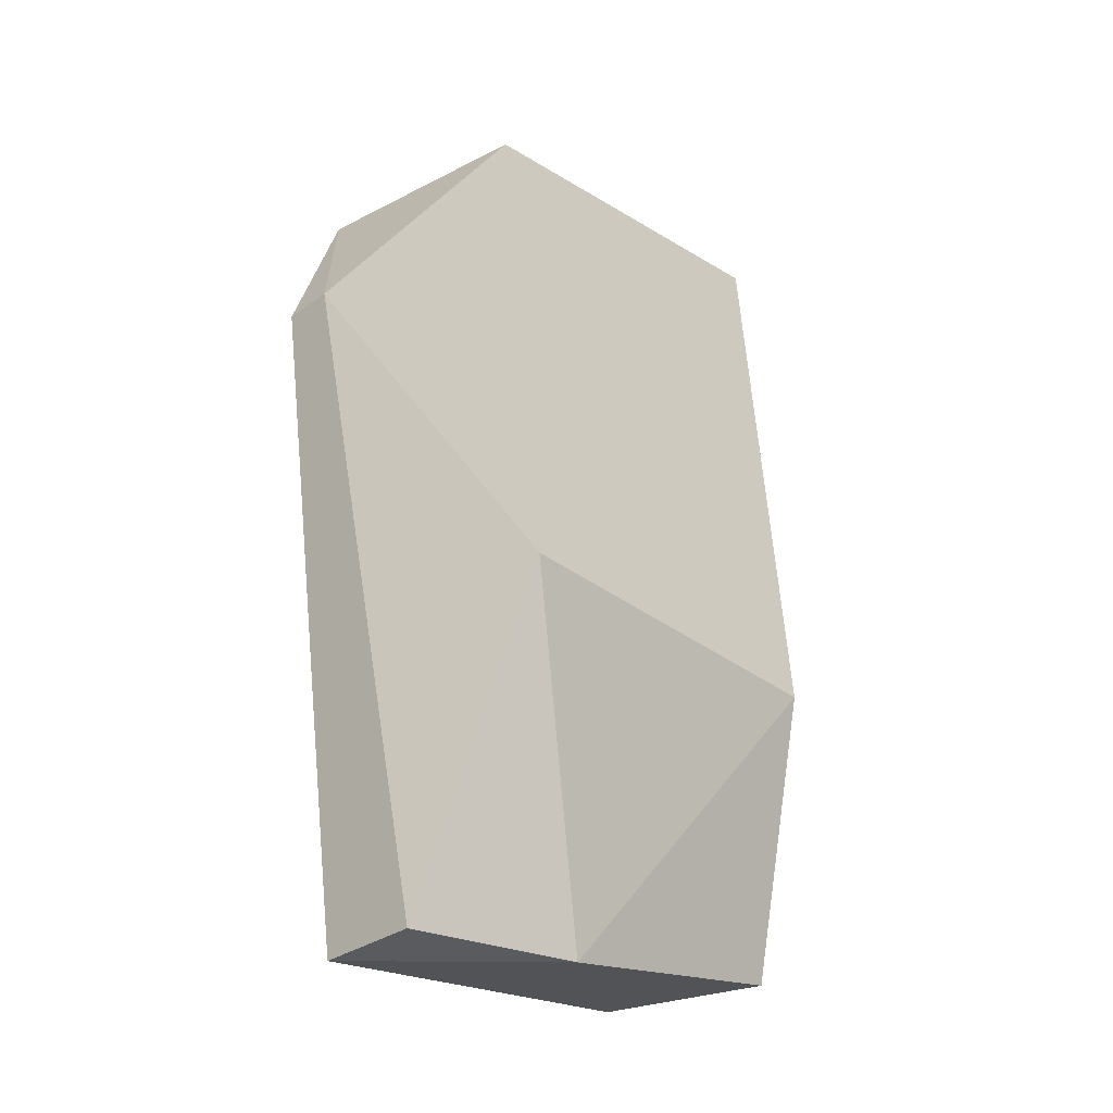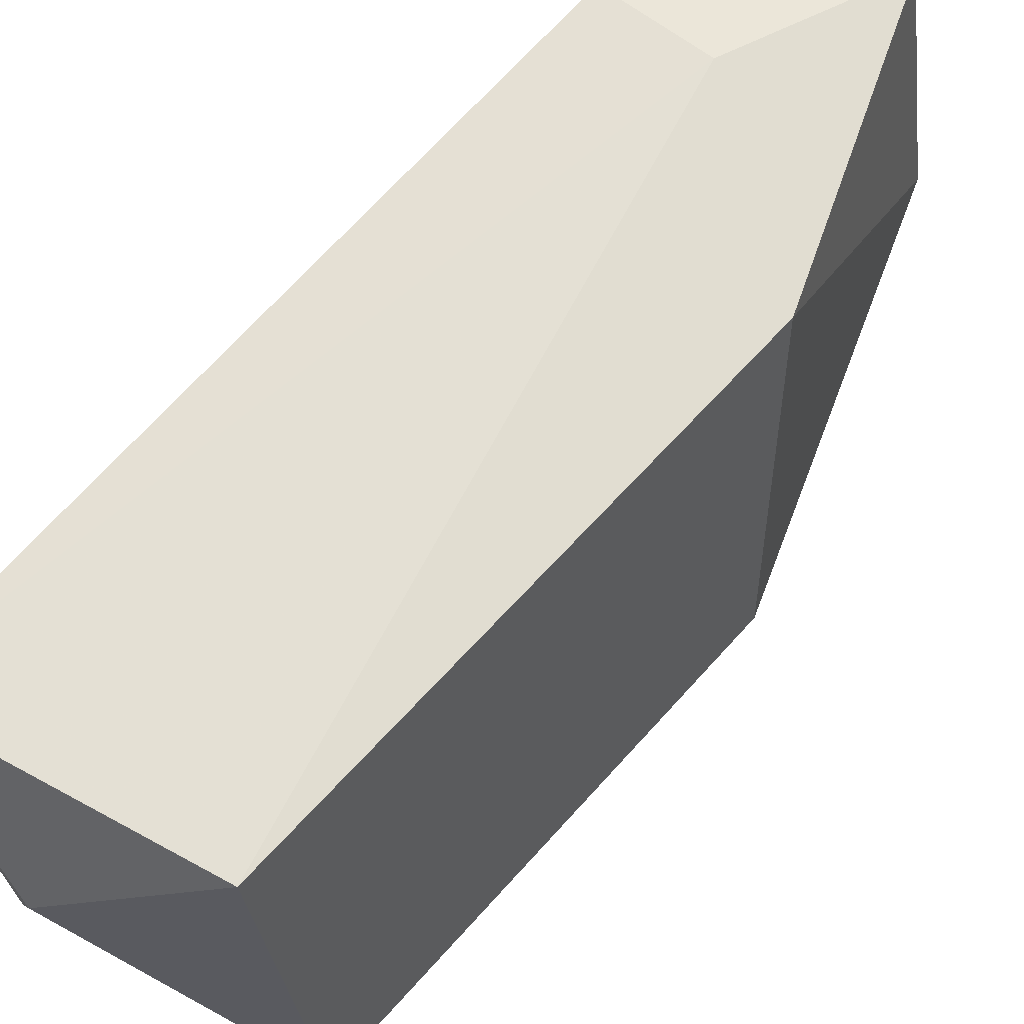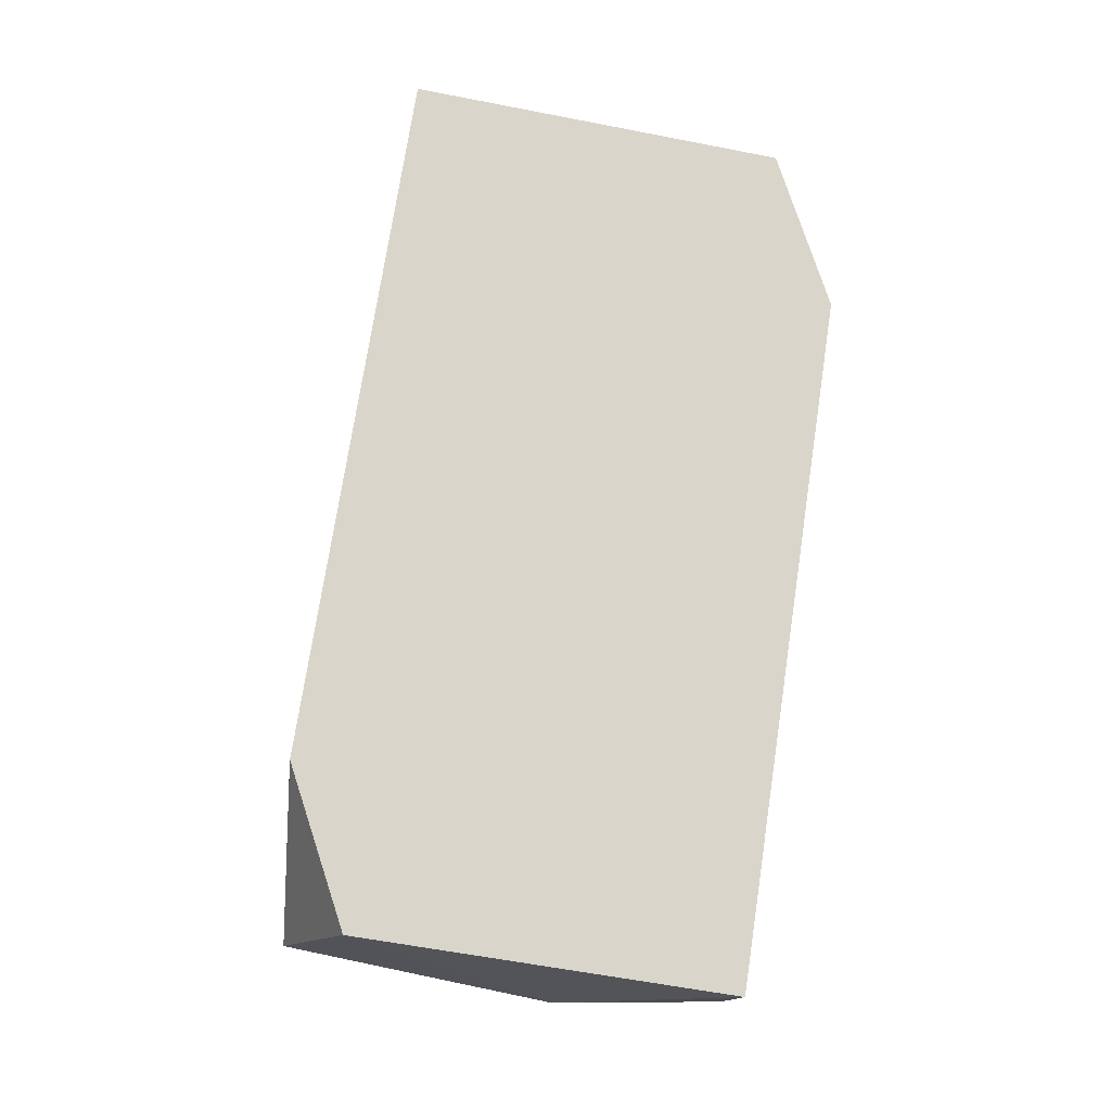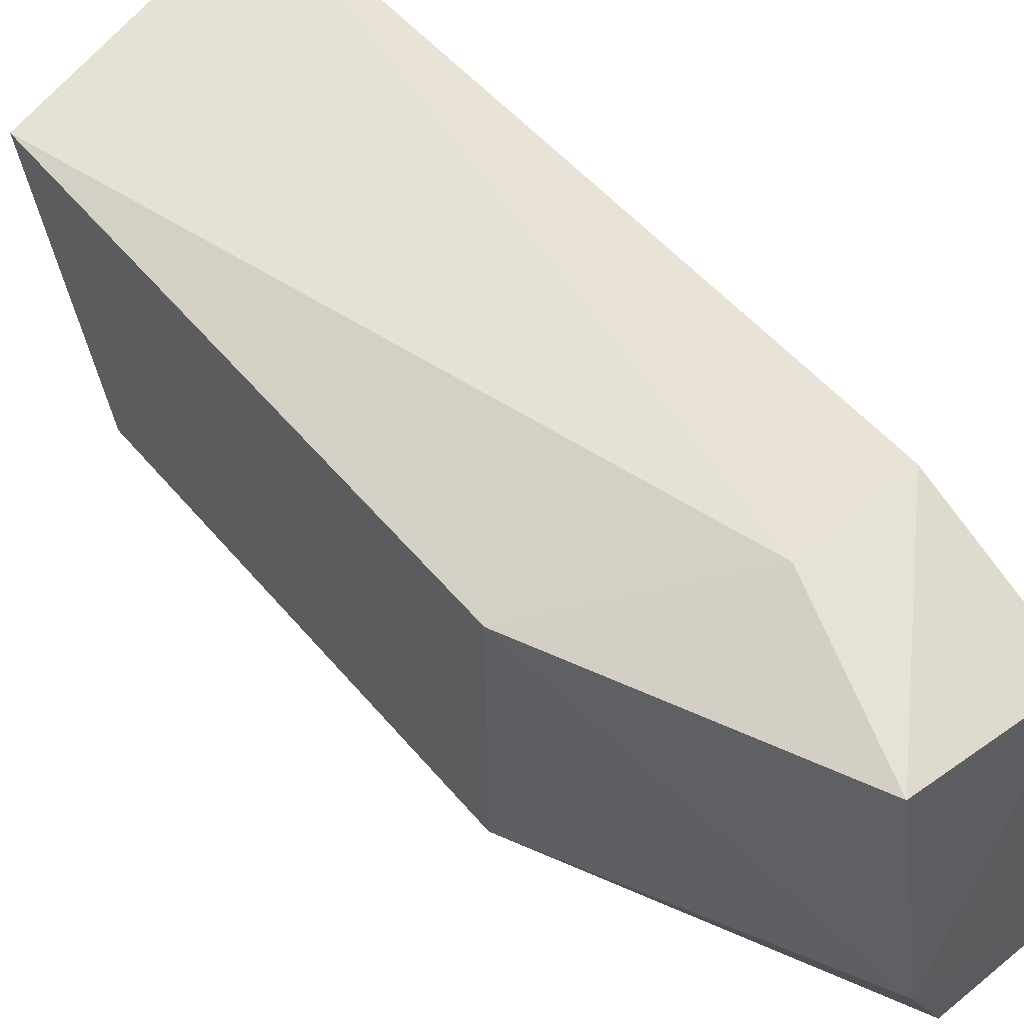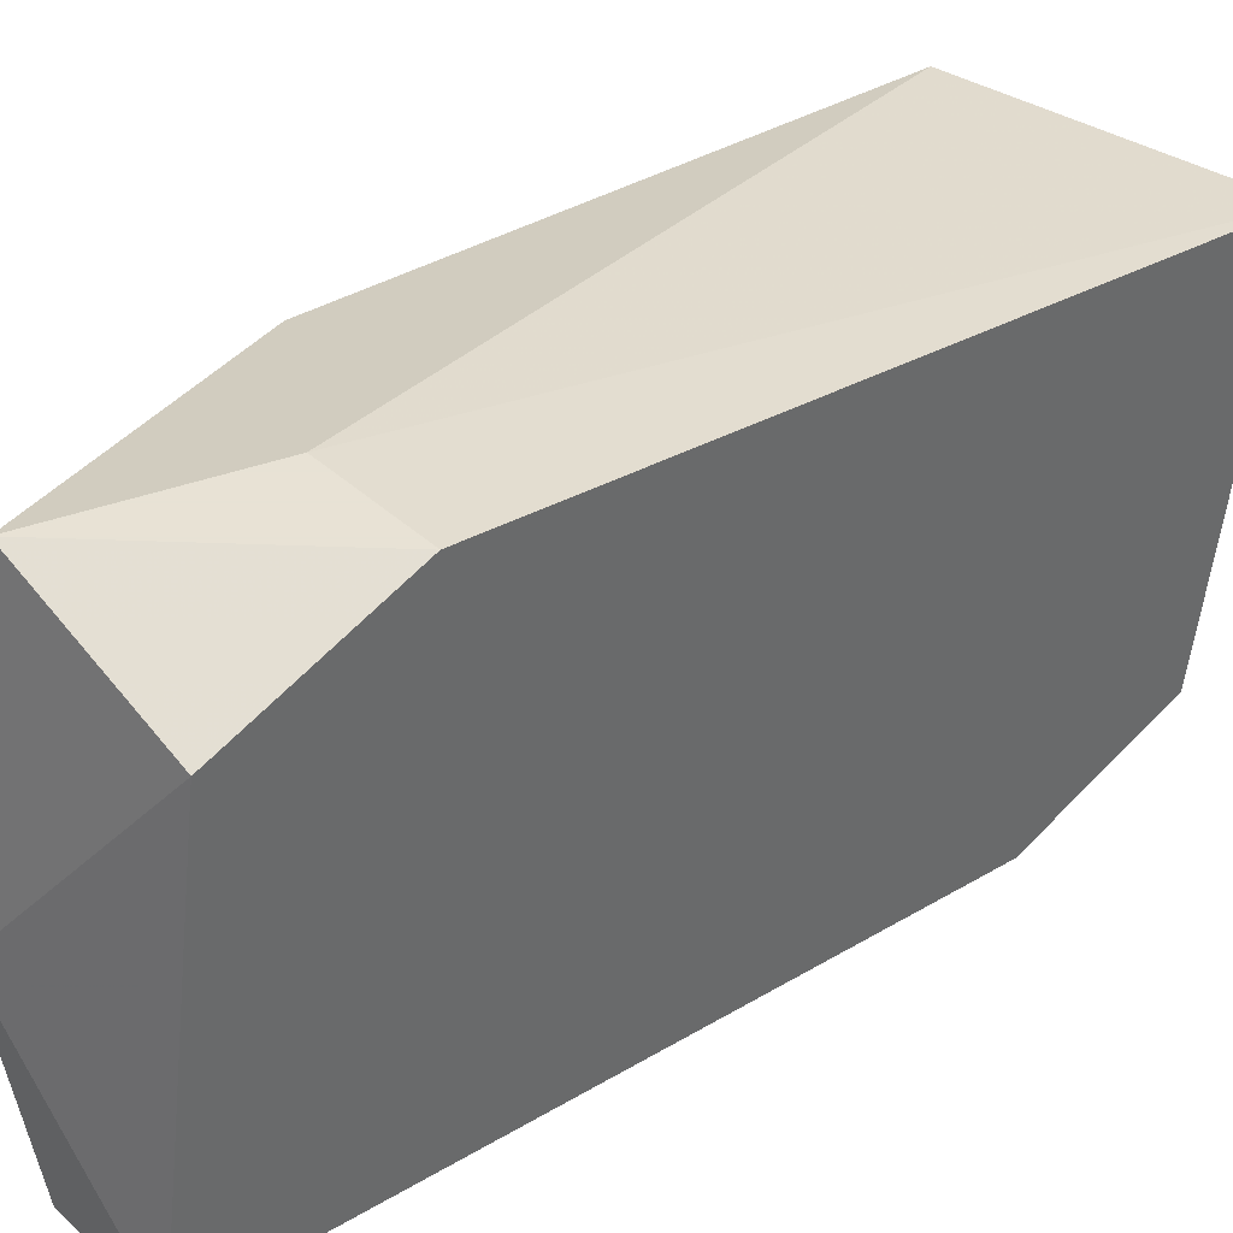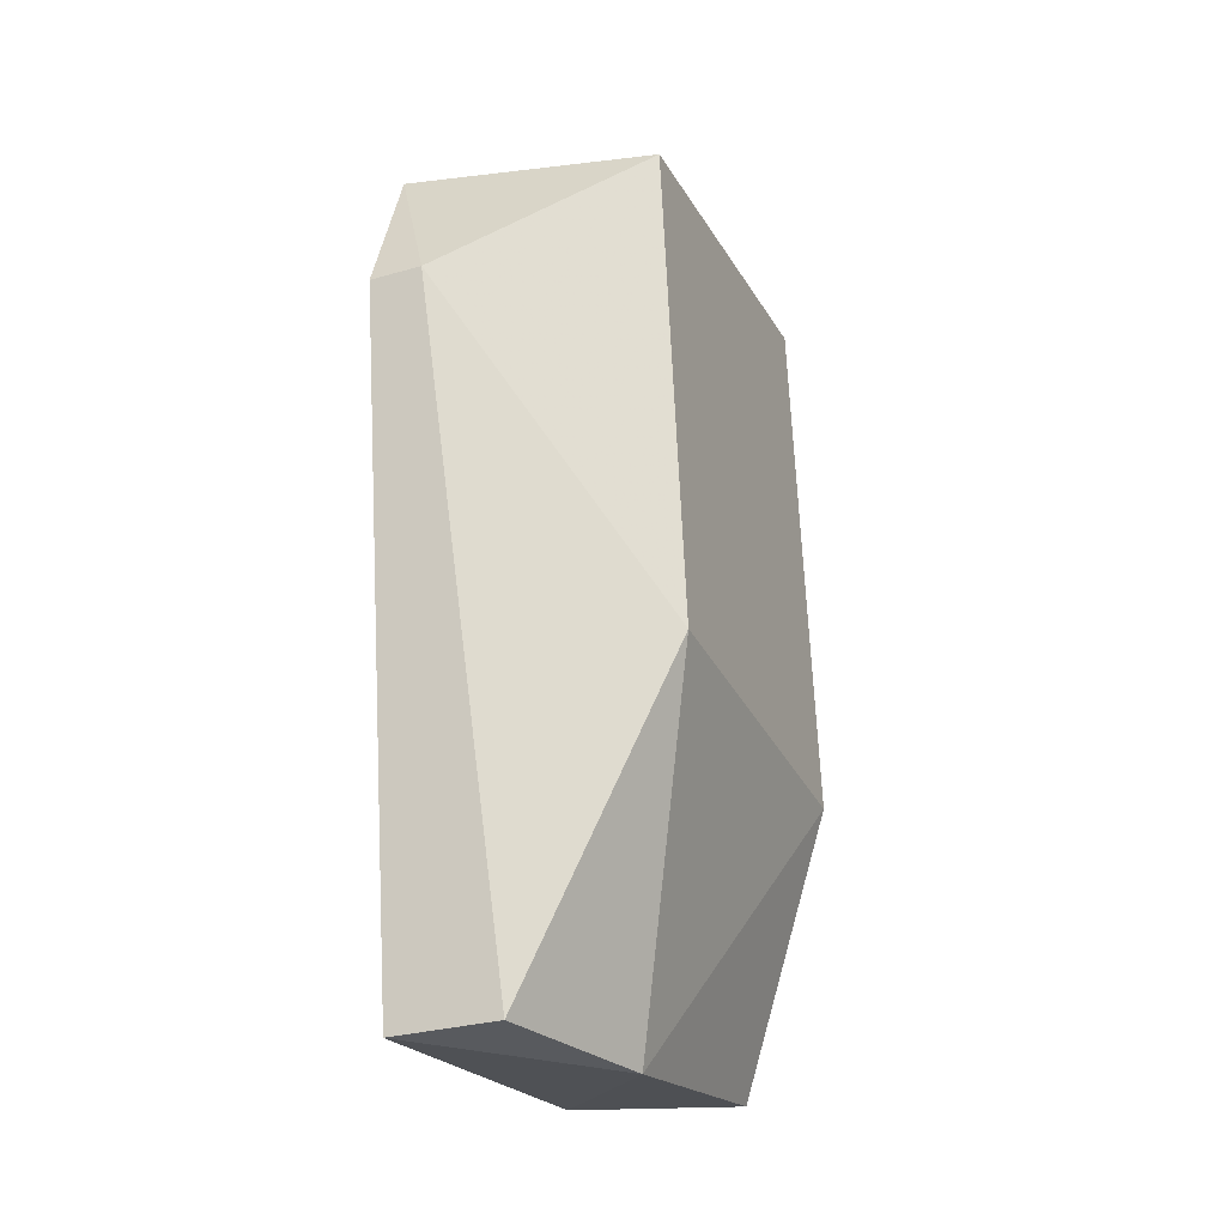
<metadata>
{"format":"obj","ext":"obj","renderer":"f3d","projection":"perspective","resolution":1024,"background":"white","views":[{"elev":-33.5,"azim":44.1,"up":"+Z"},{"elev":55.3,"azim":41.7,"up":"+Y"},{"elev":-14.7,"azim":-97.6,"up":"+Z"},{"elev":63.5,"azim":140.3,"up":"+Y"},{"elev":40.6,"azim":-132.3,"up":"+Y"},{"elev":-30.7,"azim":22.2,"up":"+Z"}]}
</metadata>
<code>
v -0.03443 -0.003319 0.04278
v -0.03443 -0.008059 0.04183
v -0.03633 -0.0128 0.05415
v -0.03254 -0.0109 0.04752
v -0.03254 -0.005217 0.05699
v -0.03254 -0.01185 0.05605
v -0.03254 -0.004268 0.04752
v -0.03728 -0.0128 0.05415
v -0.03728 -0.0109 0.04183
v -0.03728 -0.005217 0.05794
v -0.03728 -0.003319 0.04562
v -0.03728 -0.01185 0.05699
v -0.03728 -0.004268 0.04278
v -0.03538 -0.0109 0.04183
v -0.03538 -0.003319 0.04562
v -0.03538 -0.008059 0.05794
f 1 13 11
f 3 8 14
f 5 15 10
f 8 10 13
f 3 14 4
f 4 5 6
f 3 4 6
f 14 8 9
f 8 13 9
f 15 5 7
f 5 4 7
f 1 15 7
f 8 3 12
f 10 8 12
f 3 6 12
f 4 14 2
f 13 1 2
f 14 9 2
f 9 13 2
f 7 4 2
f 1 7 2
f 5 10 16
f 6 5 16
f 10 12 16
f 12 6 16
f 10 15 11
f 13 10 11
f 15 1 11

</code>
